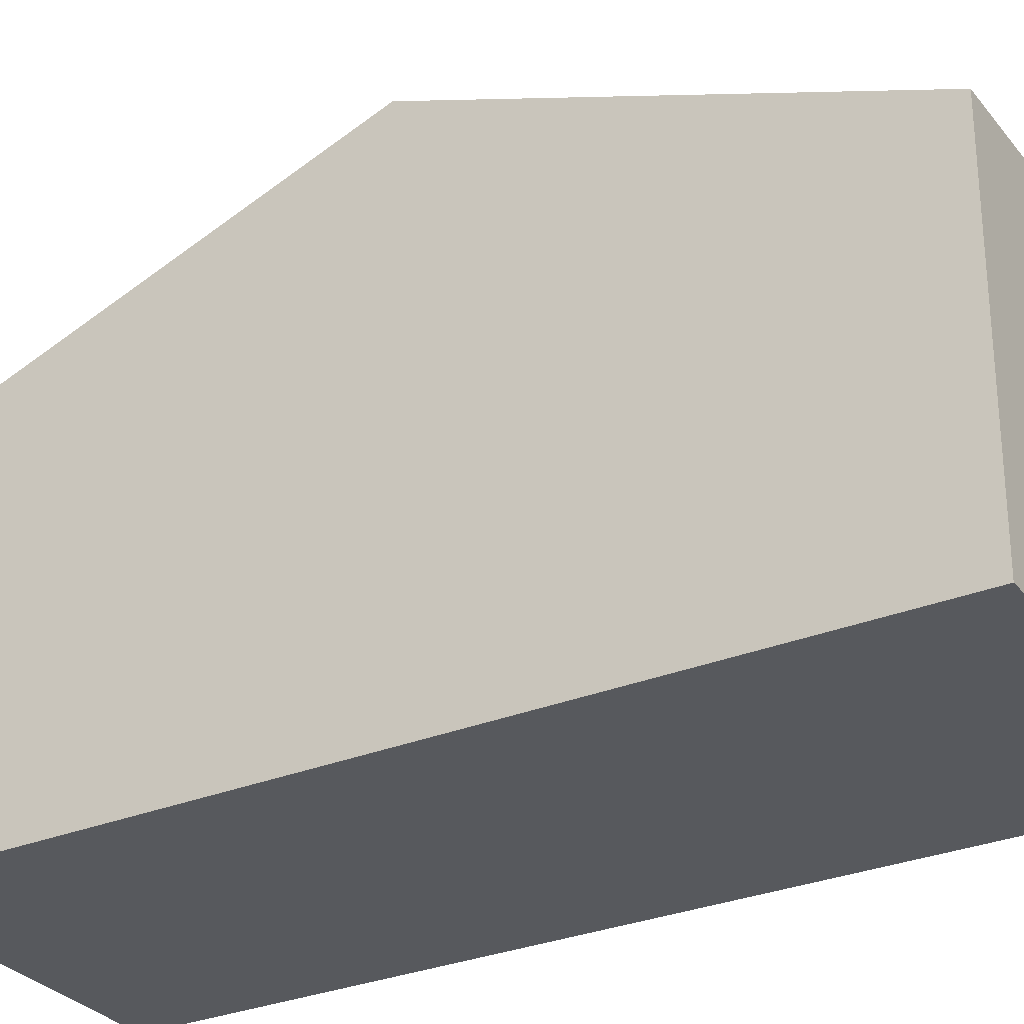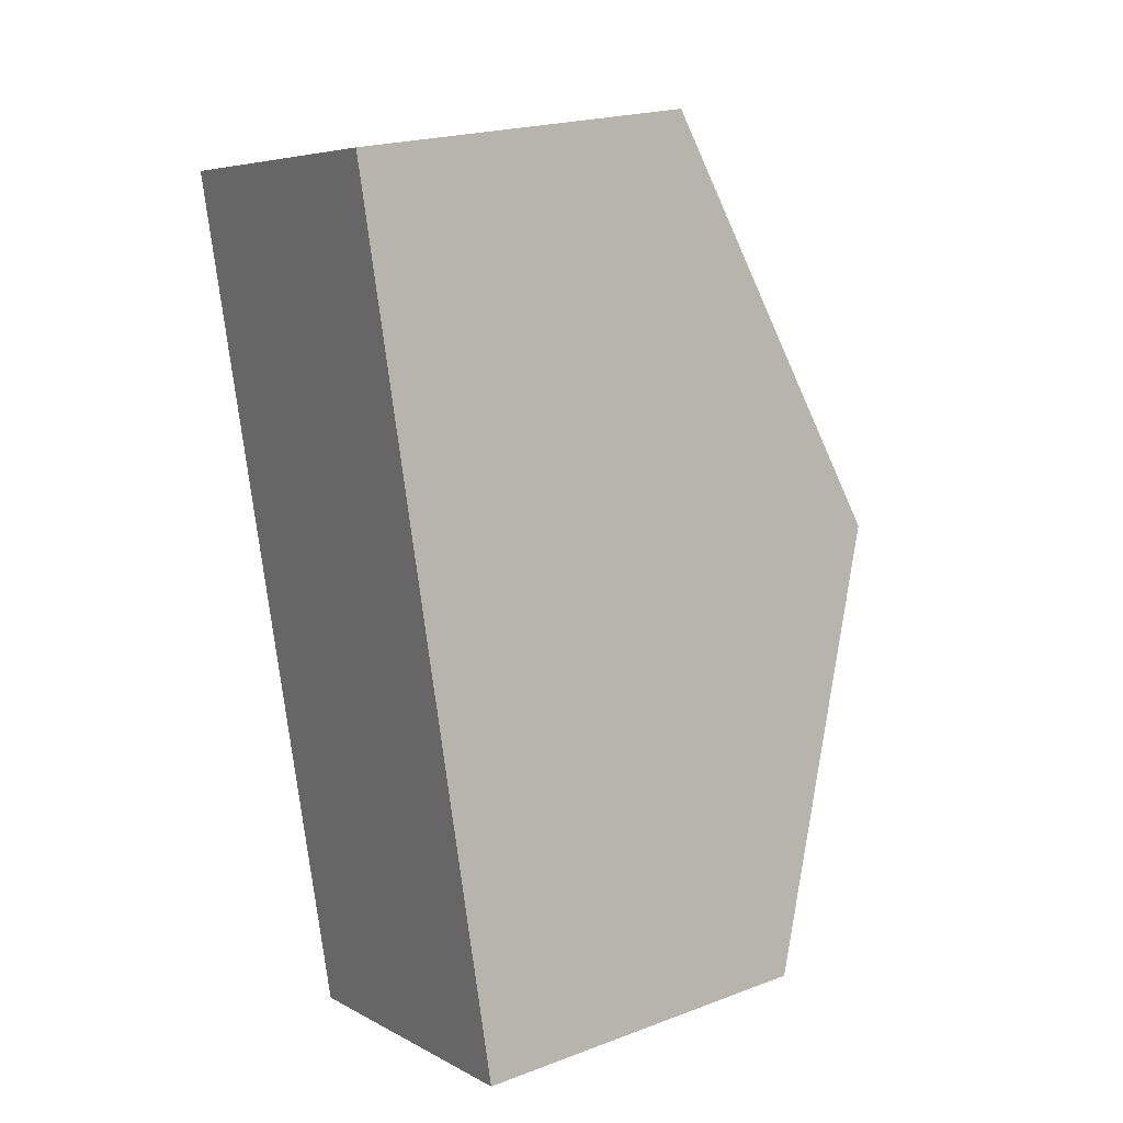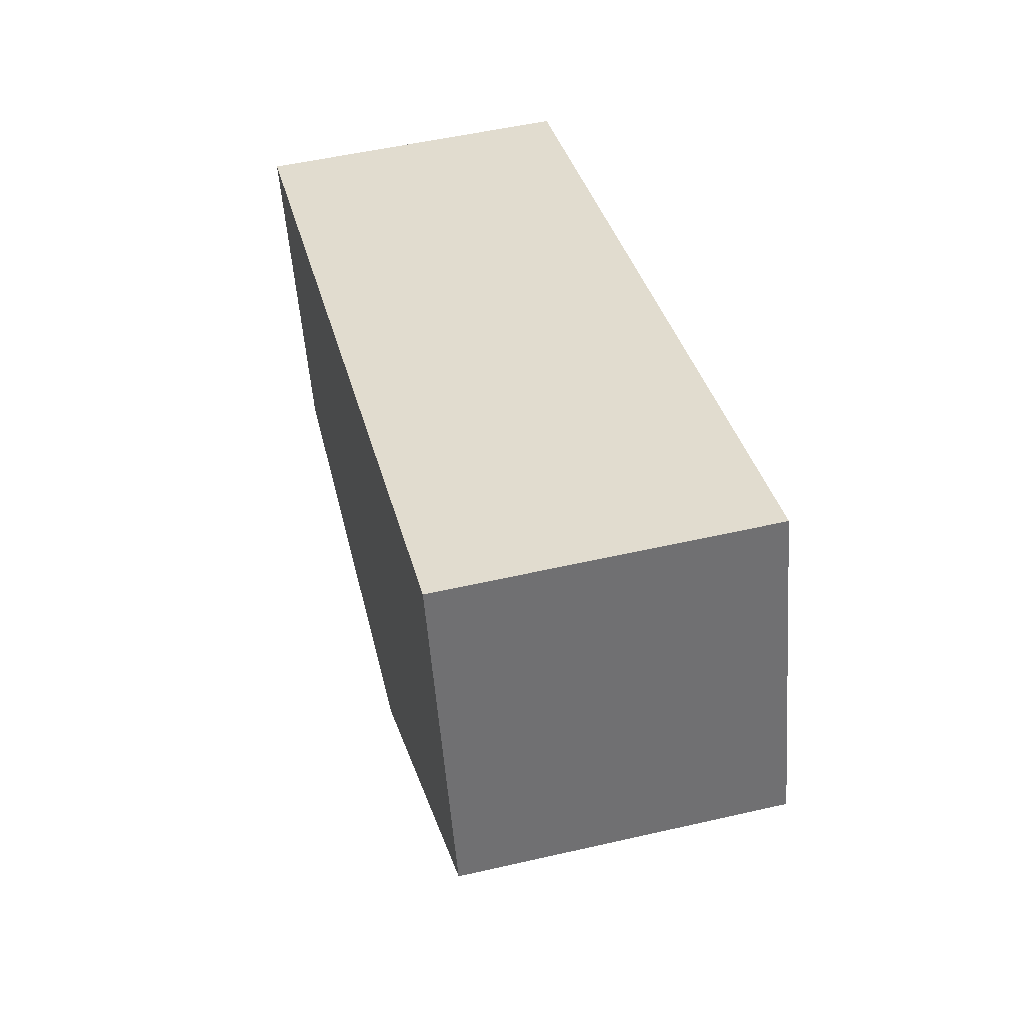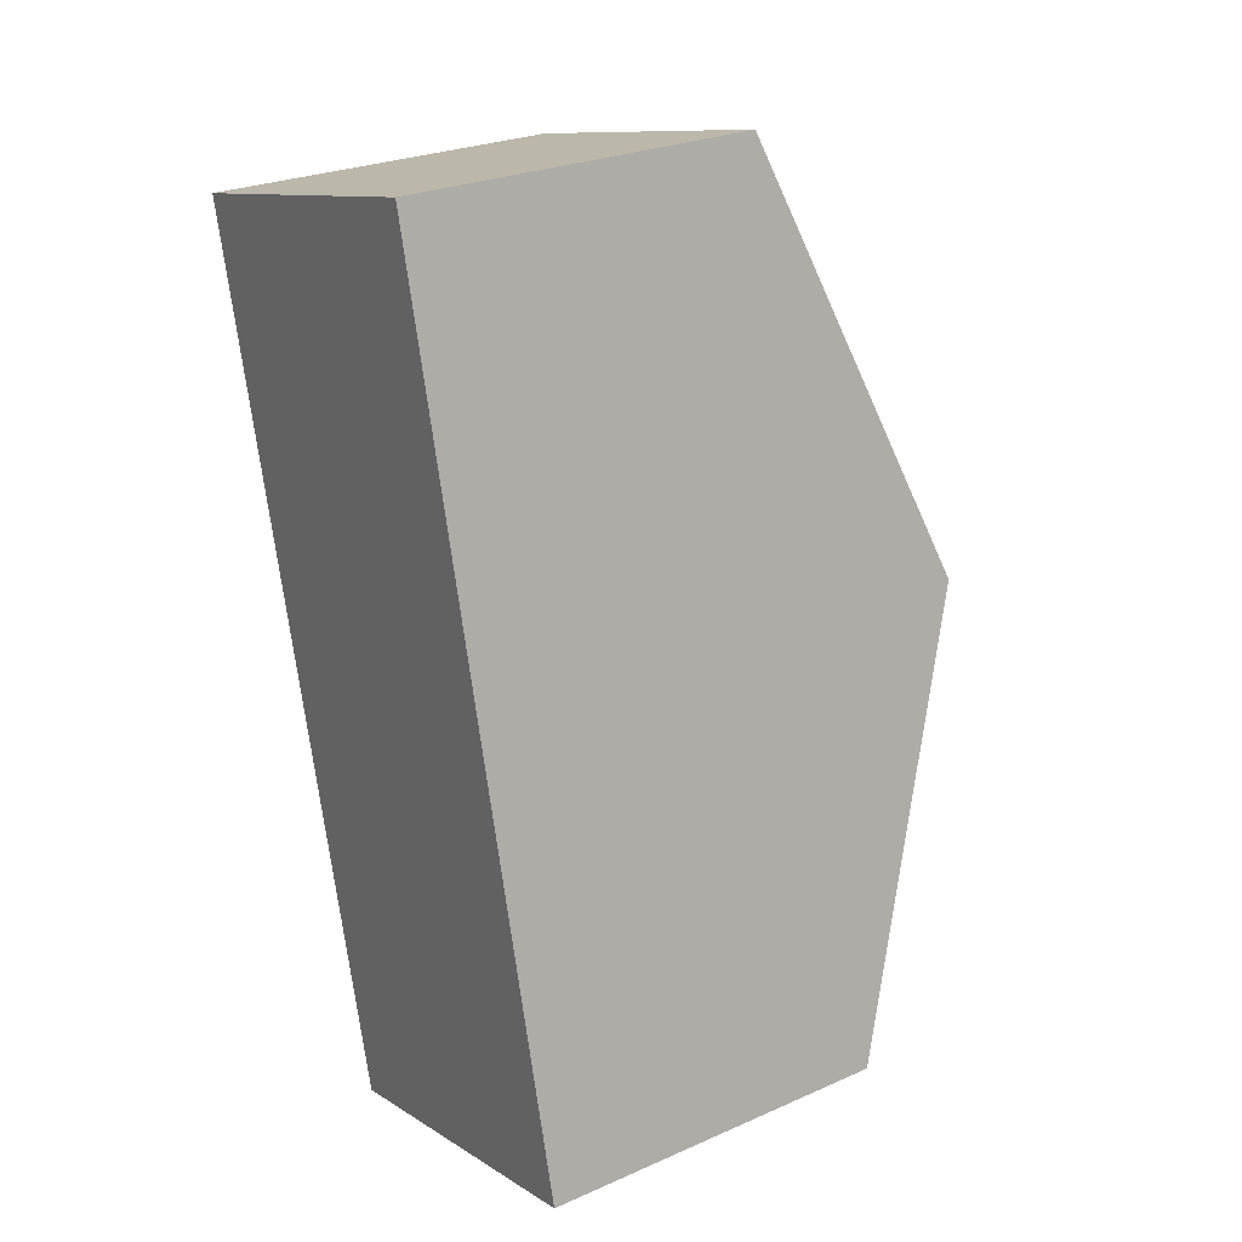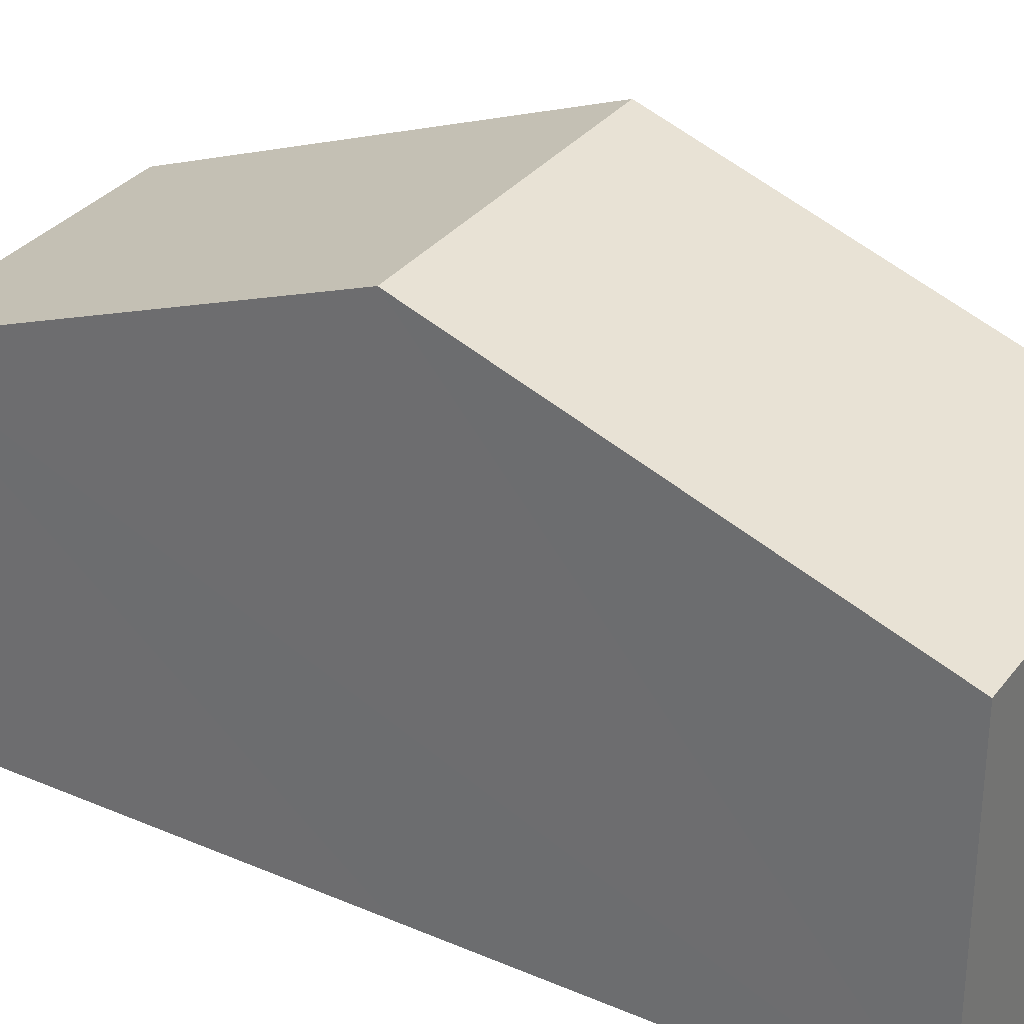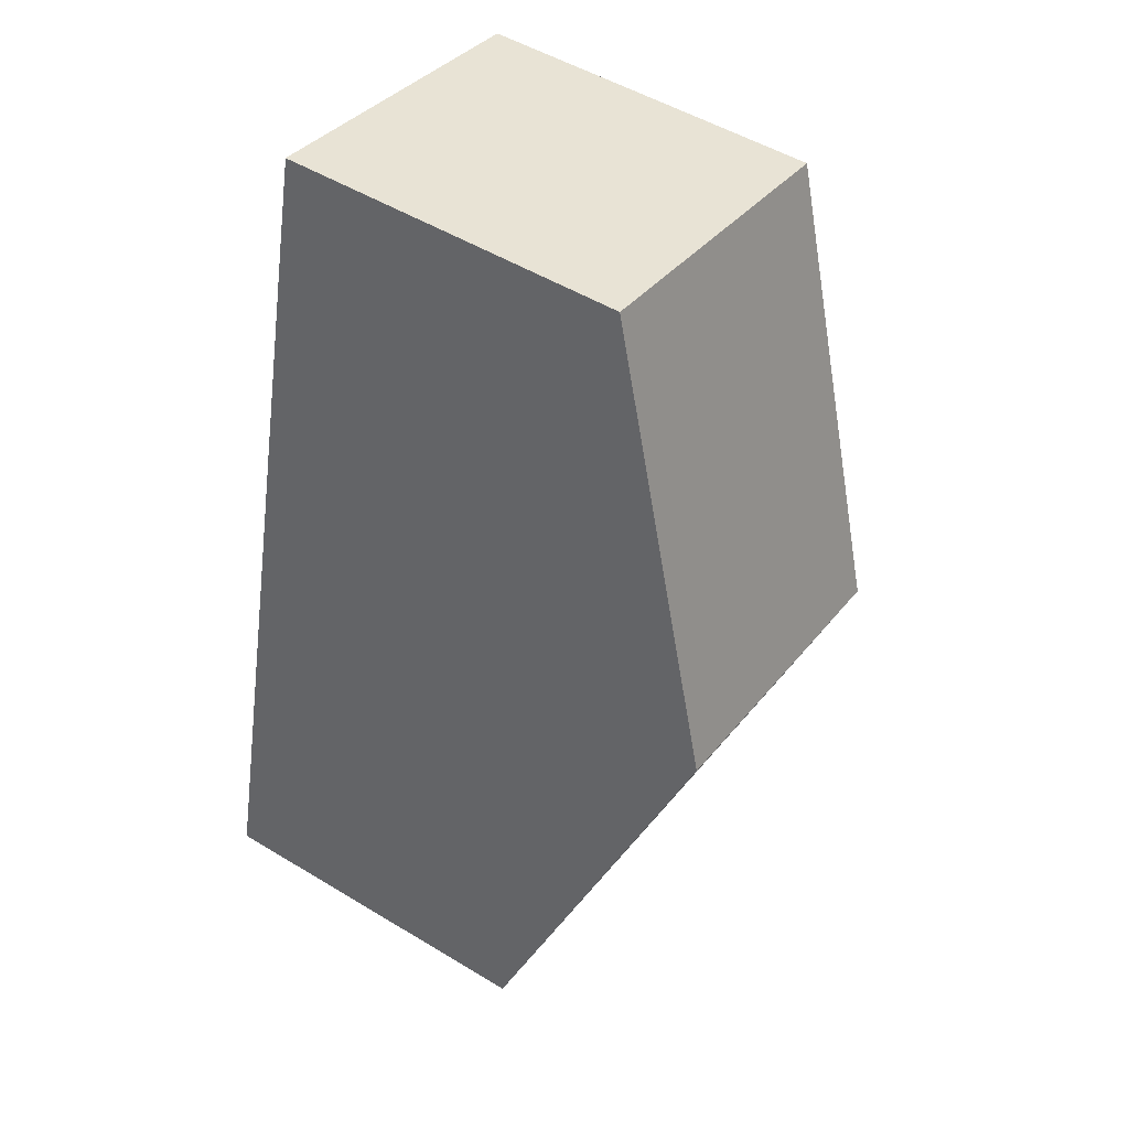
<metadata>
{"format":"obj","ext":"obj","renderer":"f3d","projection":"perspective","resolution":1024,"background":"white","views":[{"elev":-29.4,"azim":-72.4,"up":"+Y"},{"elev":21.3,"azim":56.5,"up":"+Z"},{"elev":-53.7,"azim":4.2,"up":"+Z"},{"elev":26.2,"azim":55.2,"up":"+Z"},{"elev":31.4,"azim":-72.4,"up":"+Y"},{"elev":51.0,"azim":123.4,"up":"+Z"}]}
</metadata>
<code>
v  1.659 2.807 -6.782
v  3.442 4.083 -2.788
v  4.261 2.807 -6.181
v  0.83 4.083 -3.391
v  2.623 2.807 0.605
v  0 2.807 1.719e-16
v  0 0 0
v  2.623 -3.705e-17 0.605
v  3.442 1.707e-16 -2.788
v  4.261 3.785e-16 -6.181
v  1.659 4.153e-16 -6.782
v  0.83 2.076e-16 -3.391
g defaultobject
f 1 2 3
f 2 1 4
f 4 5 2
f 5 4 6
f 7 5 6
f 5 7 8
f 8 2 5
f 2 8 9
f 2 9 3
f 3 9 10
f 10 1 3
f 1 10 11
f 4 7 6
f 7 4 1
f 7 1 12
f 12 1 11
f 9 11 10
f 11 9 12
f 12 9 8
f 12 8 7

</code>
